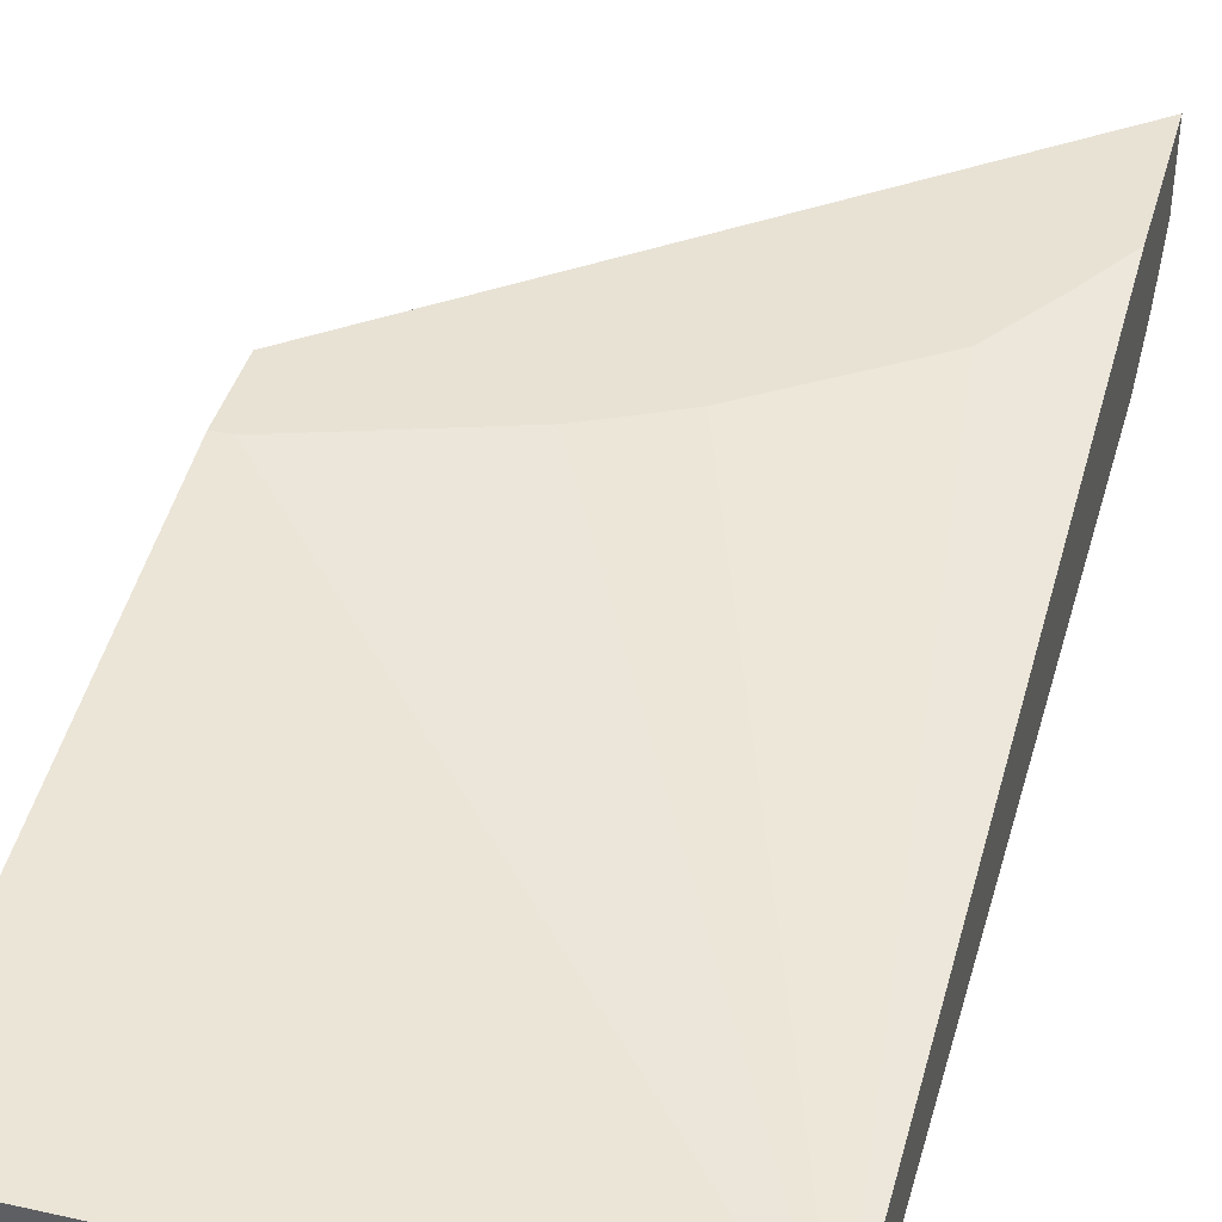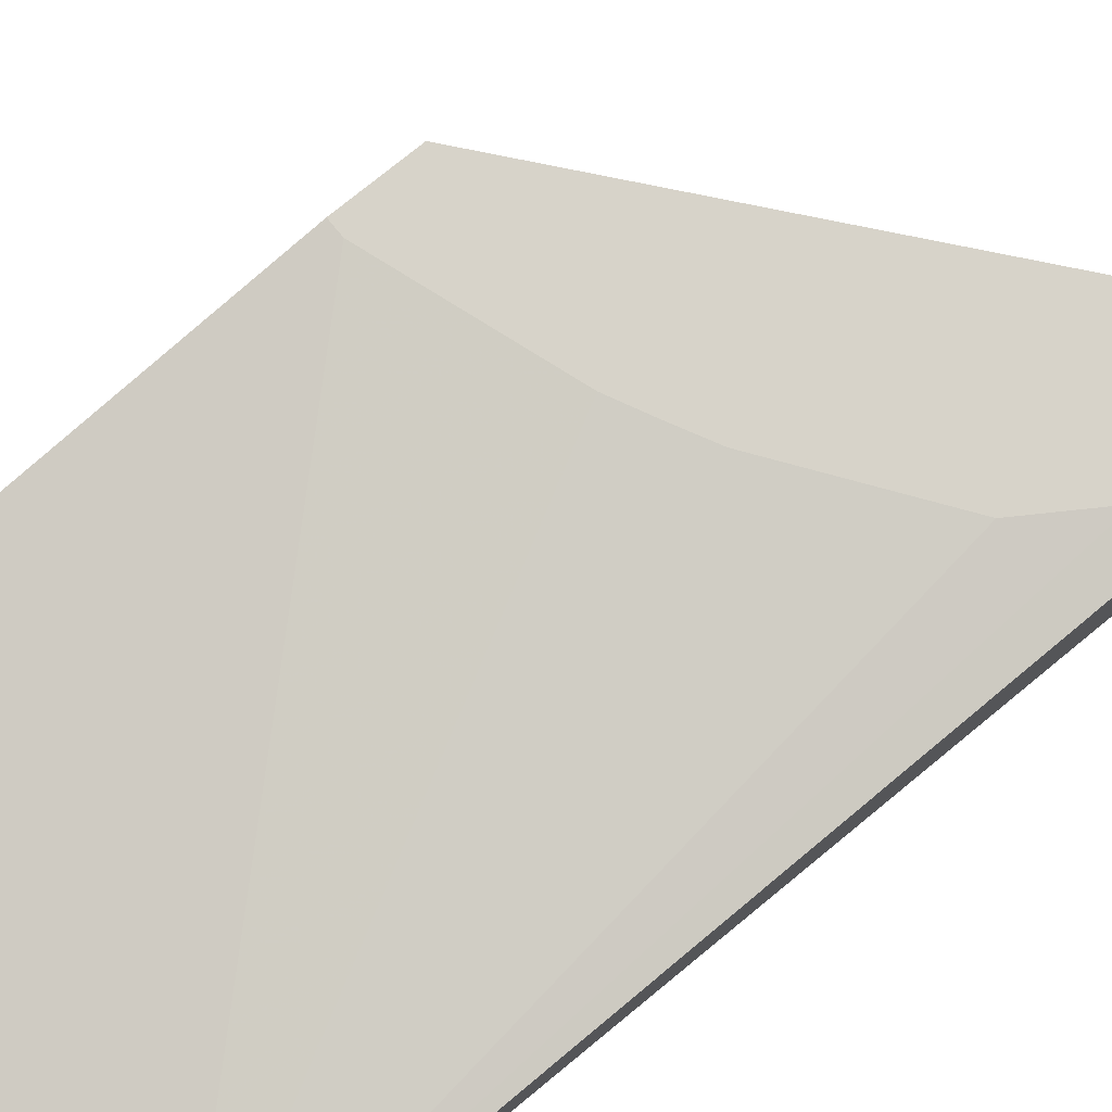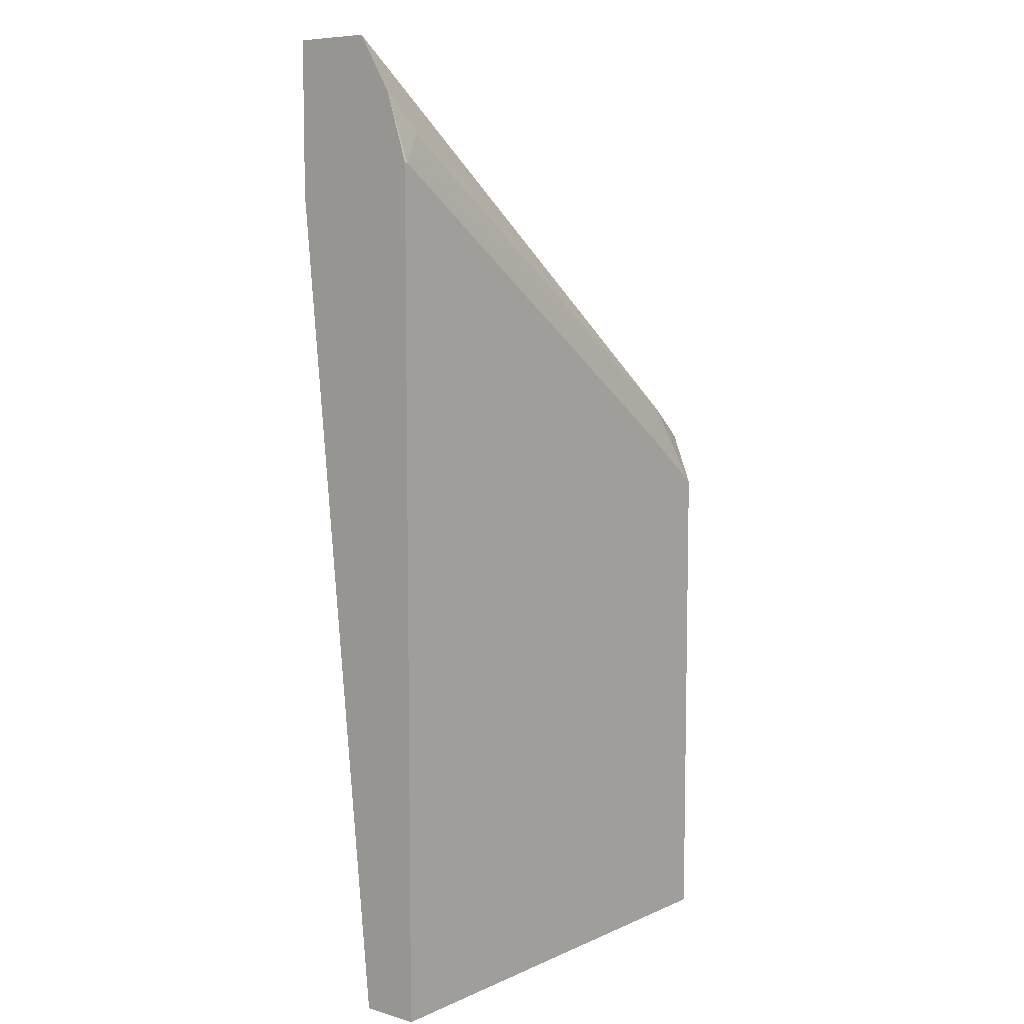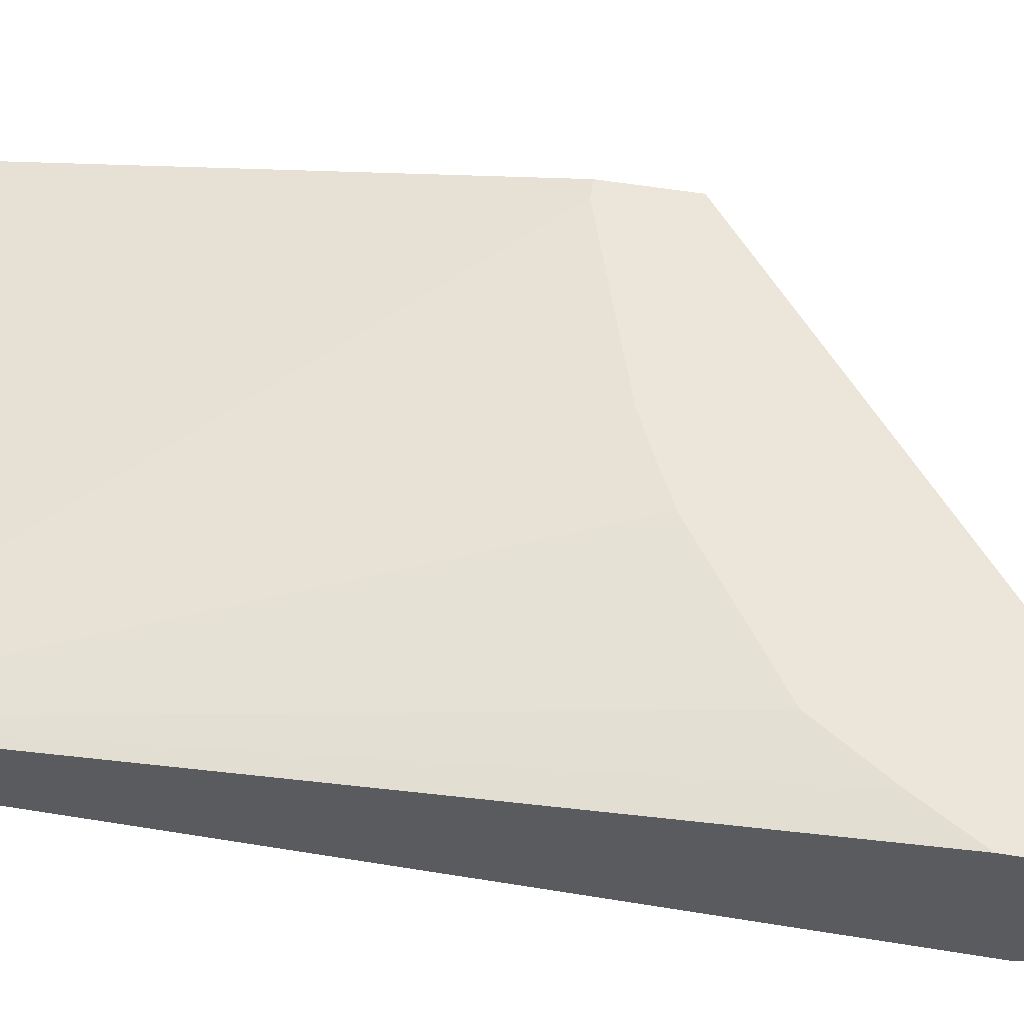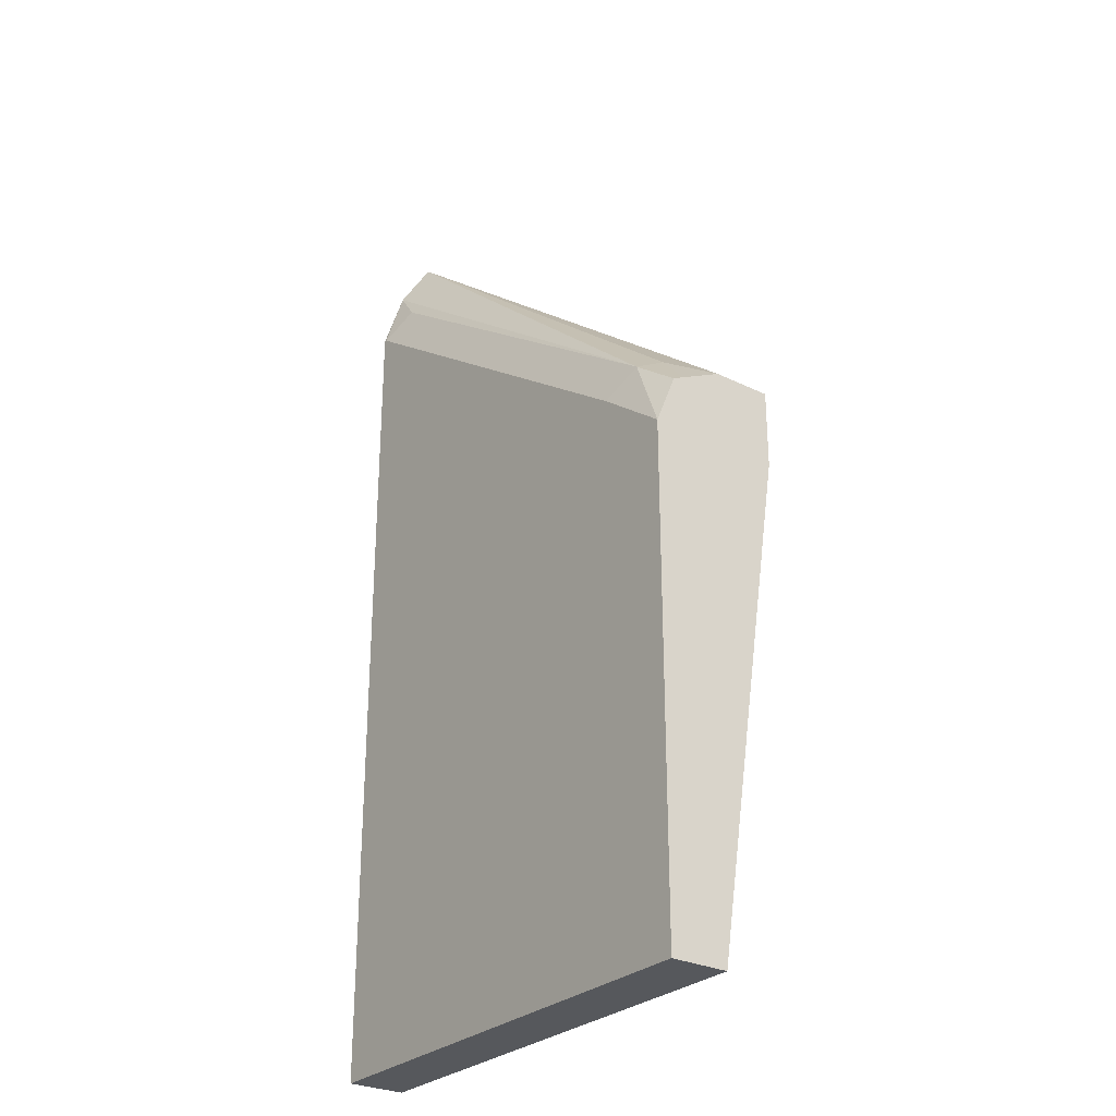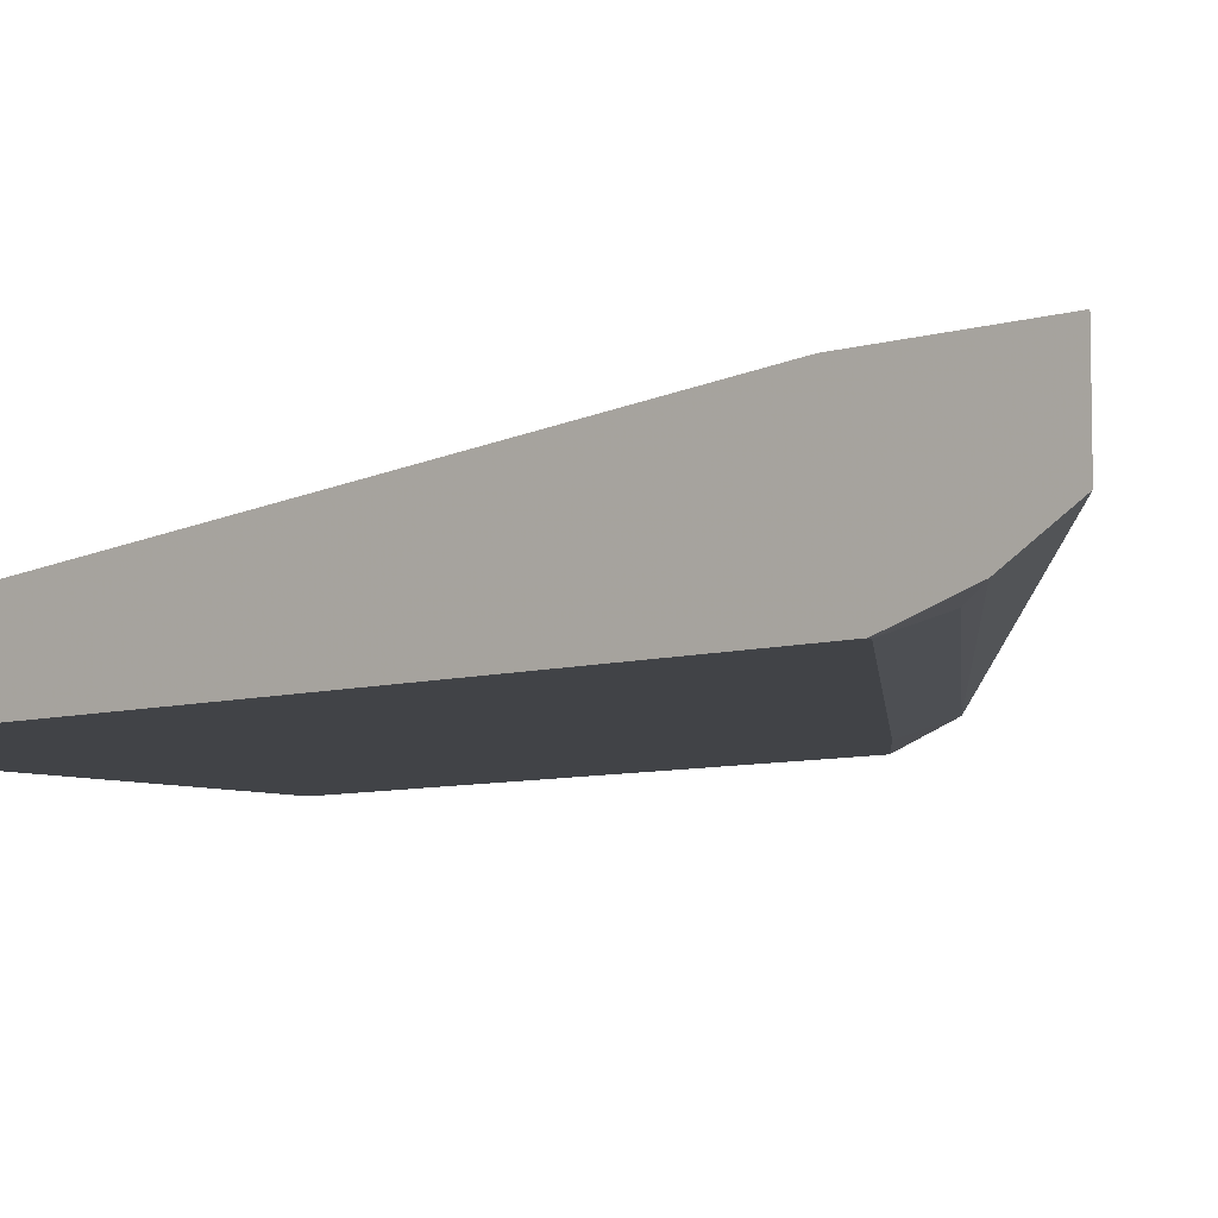
<metadata>
{"format":"obj","ext":"obj","renderer":"f3d","projection":"perspective","resolution":1024,"background":"white","views":[{"elev":40.7,"azim":-164.7,"up":"+Y"},{"elev":76.4,"azim":-129.3,"up":"+Y"},{"elev":7.6,"azim":-50.7,"up":"+Z"},{"elev":55.3,"azim":-80.2,"up":"+Y"},{"elev":-28.3,"azim":53.5,"up":"+Z"},{"elev":-7.3,"azim":-49.1,"up":"+Y"}]}
</metadata>
<code>
v -0.04169 -0.4265 -0.3951
v -0.04169 -0.4422 -0.3951
v -0.04169 -0.4265 -0.416
v -0.1703 -0.4265 -0.2911
v -0.05136 -0.4519 -0.3903
v -0.04169 -0.4536 -0.4006
v -0.1703 -0.4476 -0.2911
v -0.04622 -0.4265 -0.416
v -0.04169 -0.4468 -0.5494
v -0.1703 -0.4265 -0.3308
v -0.05393 -0.4583 -0.3929
v -0.04169 -0.4566 -0.4021
v -0.1703 -0.4565 -0.3057
v -0.09244 -0.4265 -0.4006
v -0.1703 -0.4468 -0.5494
v -0.04169 -0.4622 -0.5494
v -0.1612 -0.4265 -0.3461
v -0.06163 -0.4622 -0.4006
v -0.04169 -0.4622 -0.416
v -0.1618 -0.4583 -0.3158
v -0.1695 -0.4622 -0.3235
v -0.1703 -0.4622 -0.3235
v -0.1028 -0.4265 -0.3955
v -0.149 -0.4265 -0.3647
v -0.113 -0.4265 -0.3903
v -0.1703 -0.4622 -0.5494
f 11 18 19
f 10 17 15
f 9 26 15
f 9 16 26
f 5 12 6
f 7 13 11
f 5 7 11
f 11 19 12
f 5 11 12
f 8 15 14
f 11 13 20
f 14 15 23
f 11 21 18
f 13 22 21
f 13 21 20
f 15 17 24
f 15 24 25
f 15 25 23
f 16 19 18
f 4 13 7
f 16 21 22
f 16 22 26
f 11 20 21
f 16 18 21
f 4 22 13
f 4 15 26
f 4 26 22
f 1 6 12
f 1 12 19
f 1 19 16
f 1 16 9
f 1 9 3
f 1 3 8
f 1 8 14
f 1 14 23
f 1 23 25
f 1 2 6
f 1 24 17
f 1 25 24
f 3 15 8
f 3 9 15
f 2 7 5
f 4 10 15
f 1 7 2
f 1 4 7
f 1 10 4
f 1 17 10
f 2 5 6

</code>
